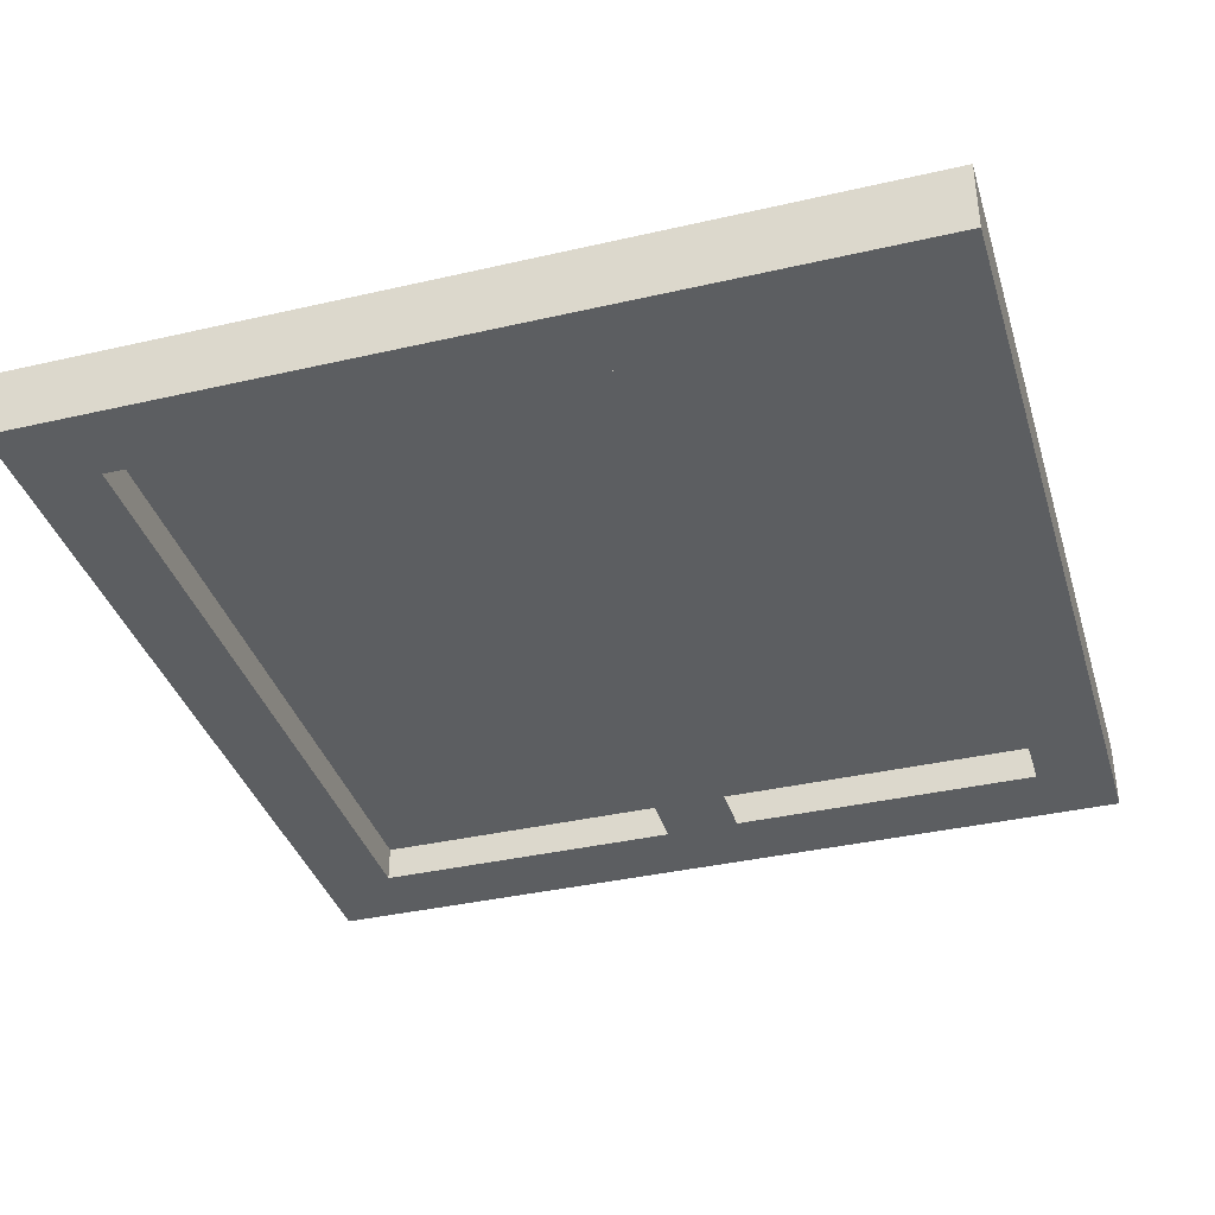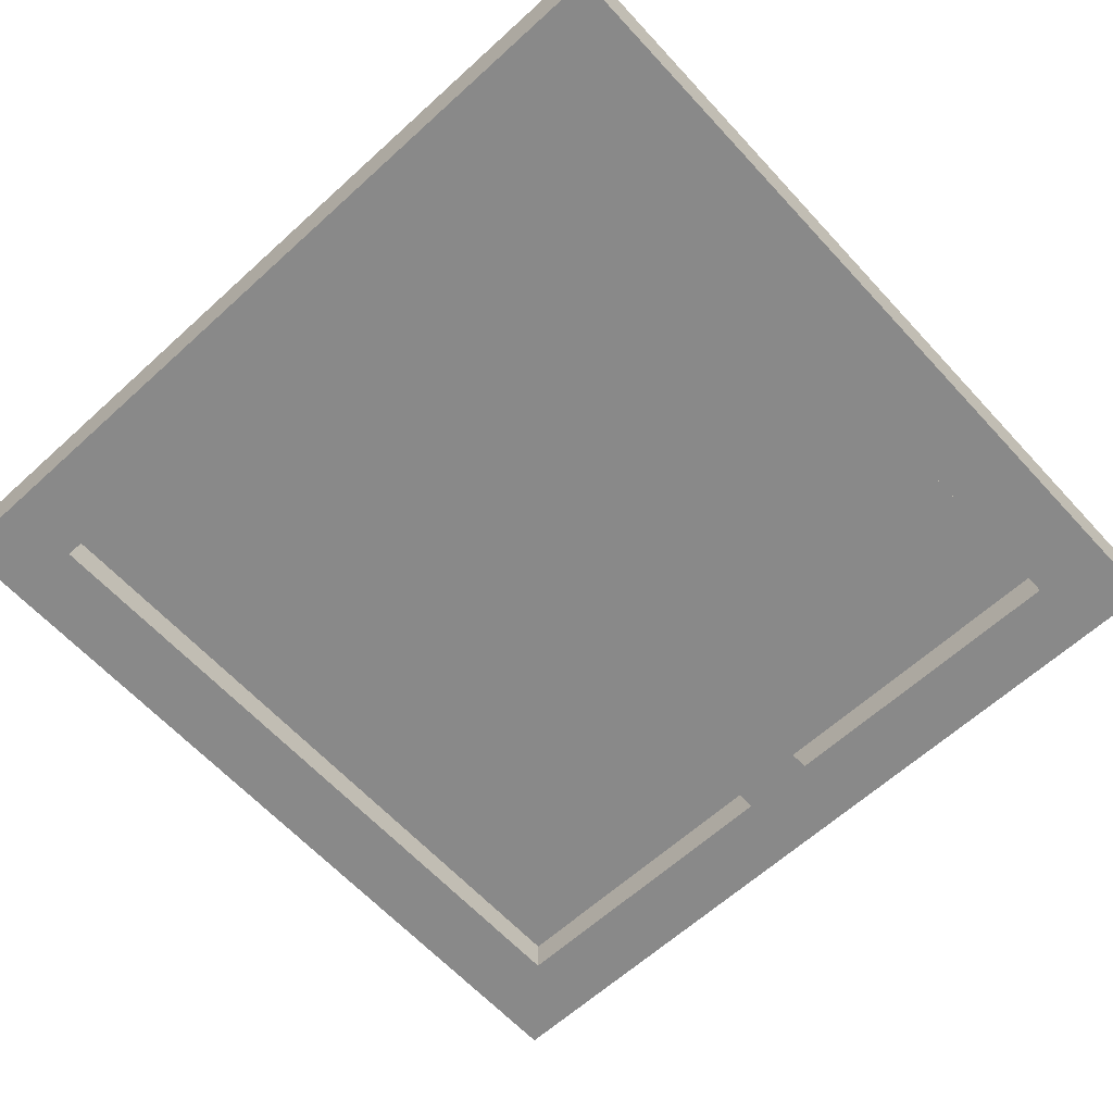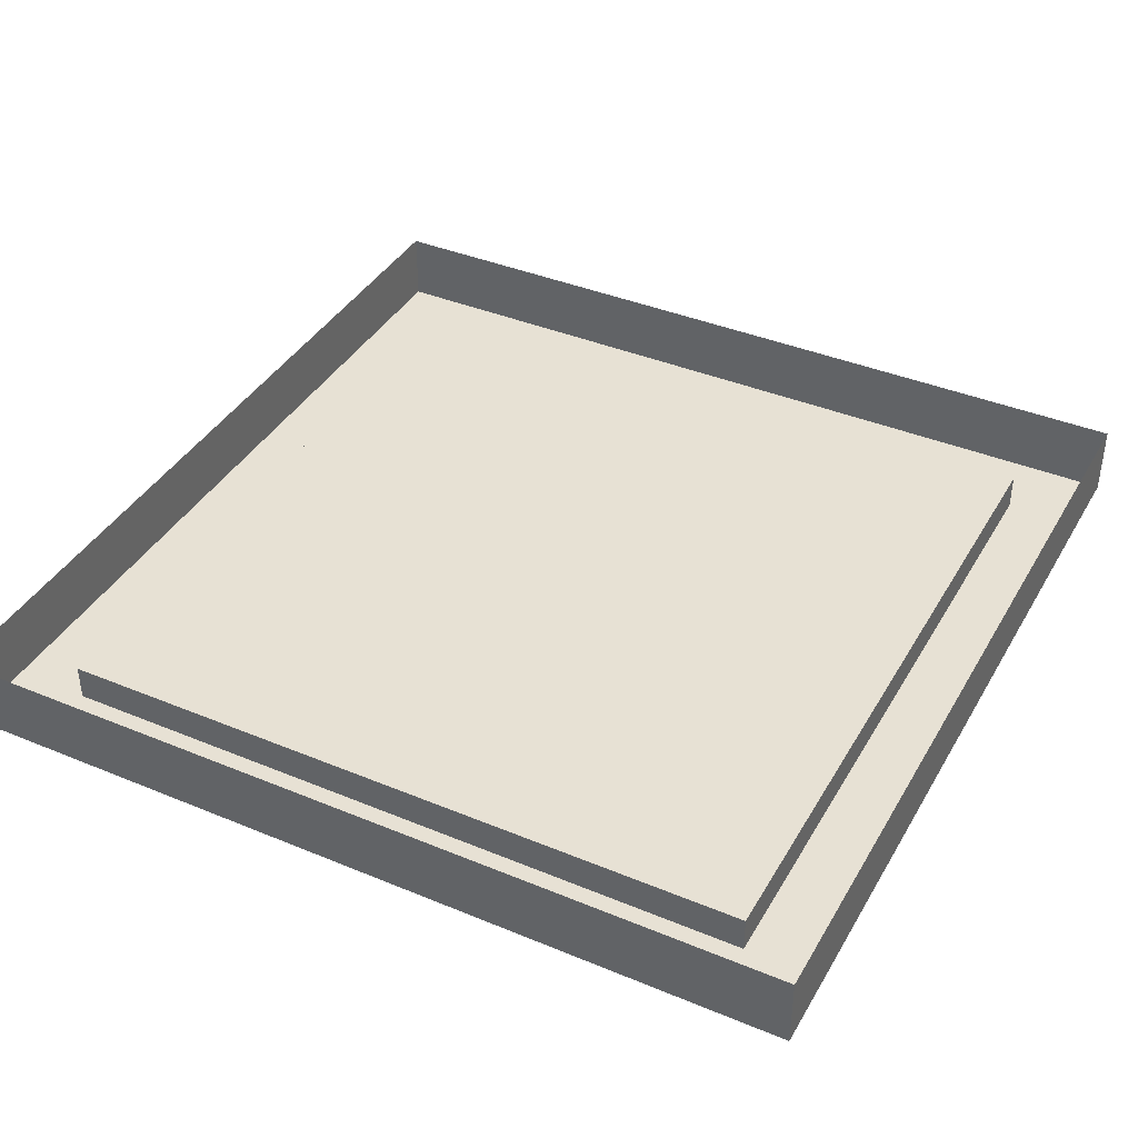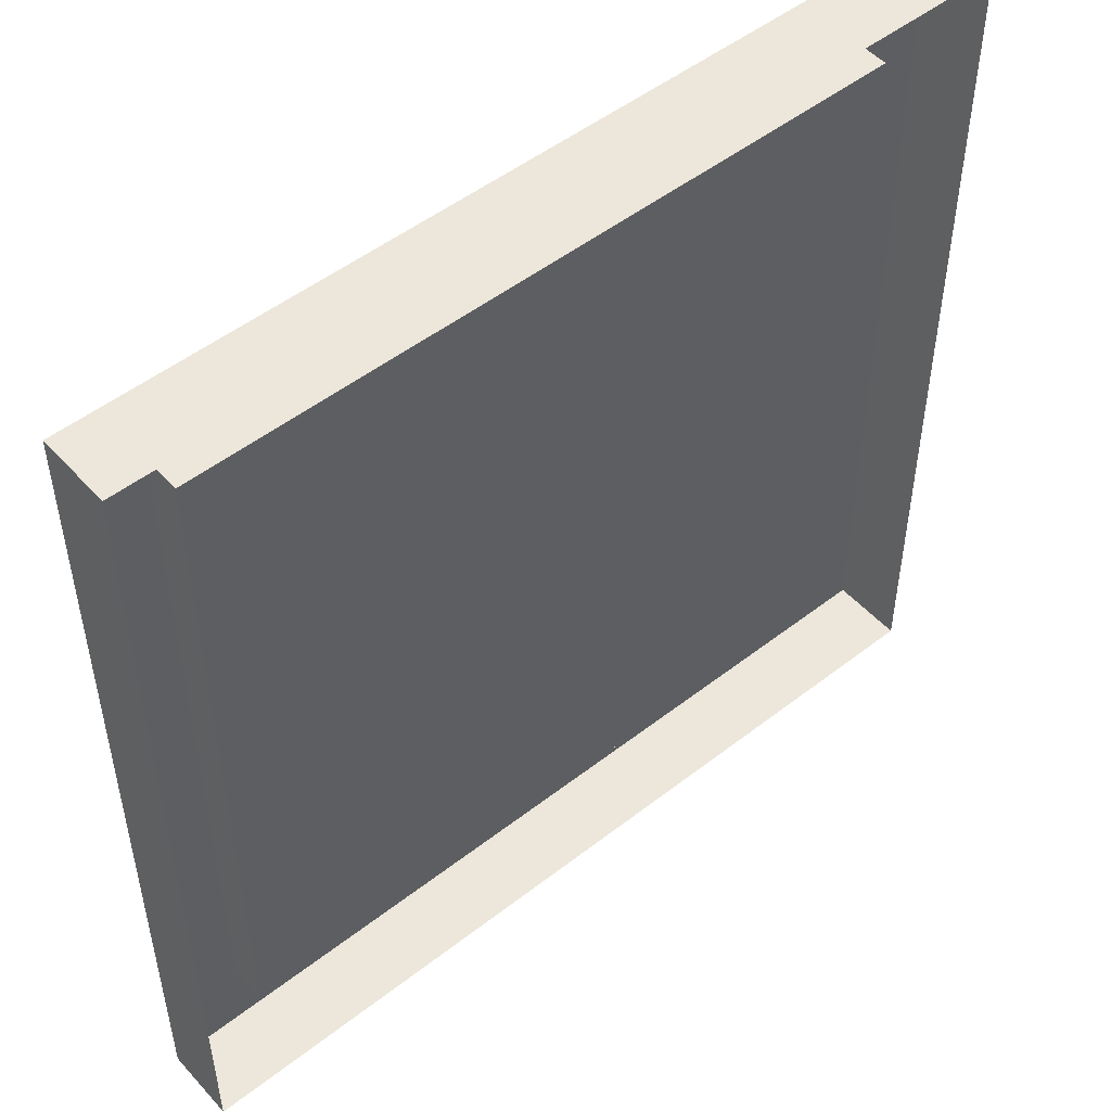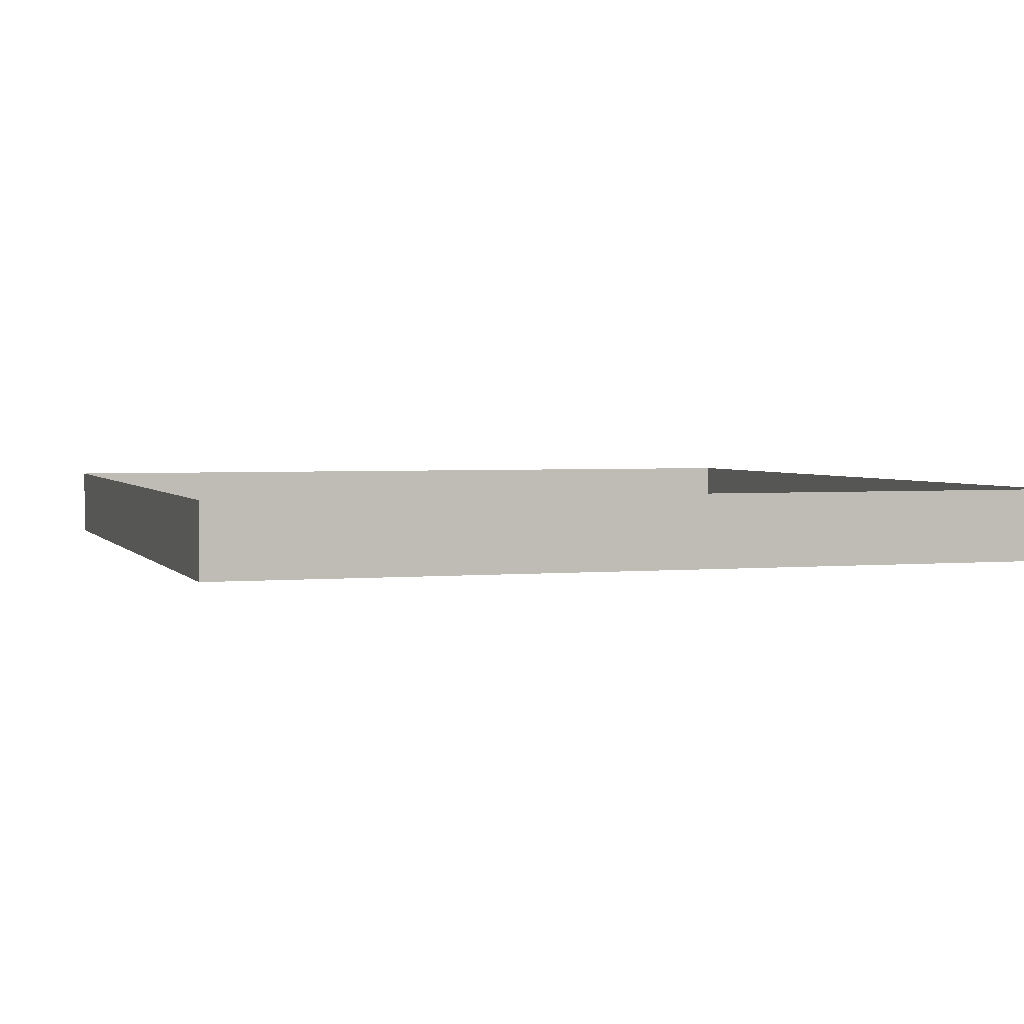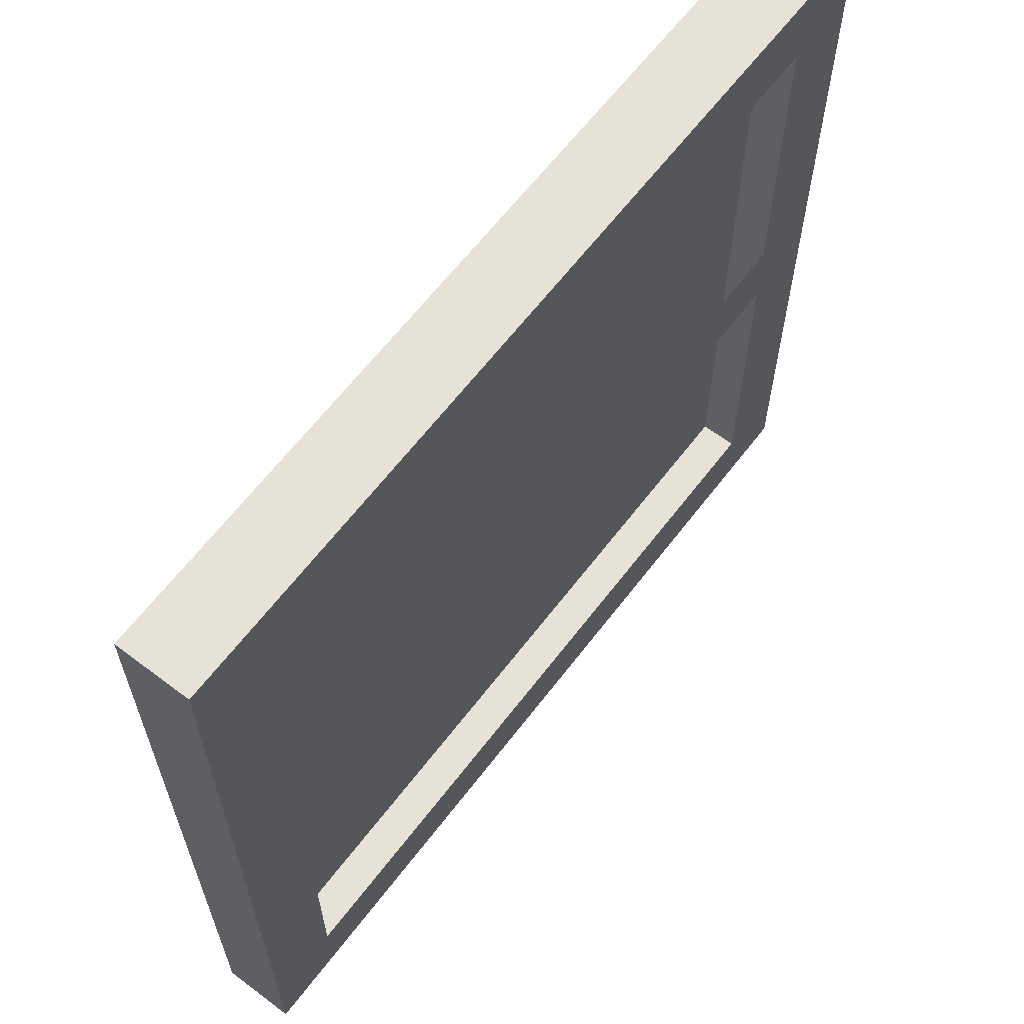
<metadata>
{"format":"obj","ext":"obj","renderer":"f3d","projection":"perspective","resolution":1024,"background":"white","views":[{"elev":-37.3,"azim":-73.5,"up":"+Z"},{"elev":-63.2,"azim":-47.4,"up":"+Z"},{"elev":39.5,"azim":117.3,"up":"+Z"},{"elev":50.6,"azim":-40.4,"up":"+Y"},{"elev":2.7,"azim":-108.2,"up":"+Z"},{"elev":63.7,"azim":127.4,"up":"+Y"}]}
</metadata>
<code>
o windowWide_typeB
v -1.973 4.364 0
v 1.973 0.4186 0
v -1.973 0.4186 0
v 1.973 4.364 0
v -1.973 2.6 -0.2
v -1.973 4.364 -0.2
v -1.973 2.182 -0.2
v -1.973 0.4186 -0.2
v 1.973 2.182 -0.2
v 1.973 0.4186 -0.2
v 1.973 2.6 -0.2
v 1.973 4.364 -0.2
v -2.391 0 -0.2
v 2.391 0 -0.2
v -2.391 4.782 -0.2
v 2.391 4.782 -0.2
v 2.391 4.782 0.2
v 2.391 -0 0.2
v -2.391 -0 0.2
v -2.391 4.782 0.2
f 1 2 3
f 2 1 4
f 1 5 6
f 5 1 7
f 7 1 8
f 8 1 3
f 2 9 10
f 9 2 11
f 11 2 12
f 12 2 4
f 8 2 10
f 2 8 3
f 1 12 4
f 12 1 6
f 13 8 14
f 8 13 15
f 8 15 7
f 7 15 5
f 5 15 6
f 6 15 12
f 10 14 8
f 14 10 16
f 16 12 15
f 16 10 9
f 5 9 7
f 16 9 11
f 16 11 12
f 9 5 11
f 17 14 16
f 14 17 18
f 19 14 18
f 14 19 13
f 15 17 16
f 17 15 20
f 19 15 13
f 15 19 20

</code>
